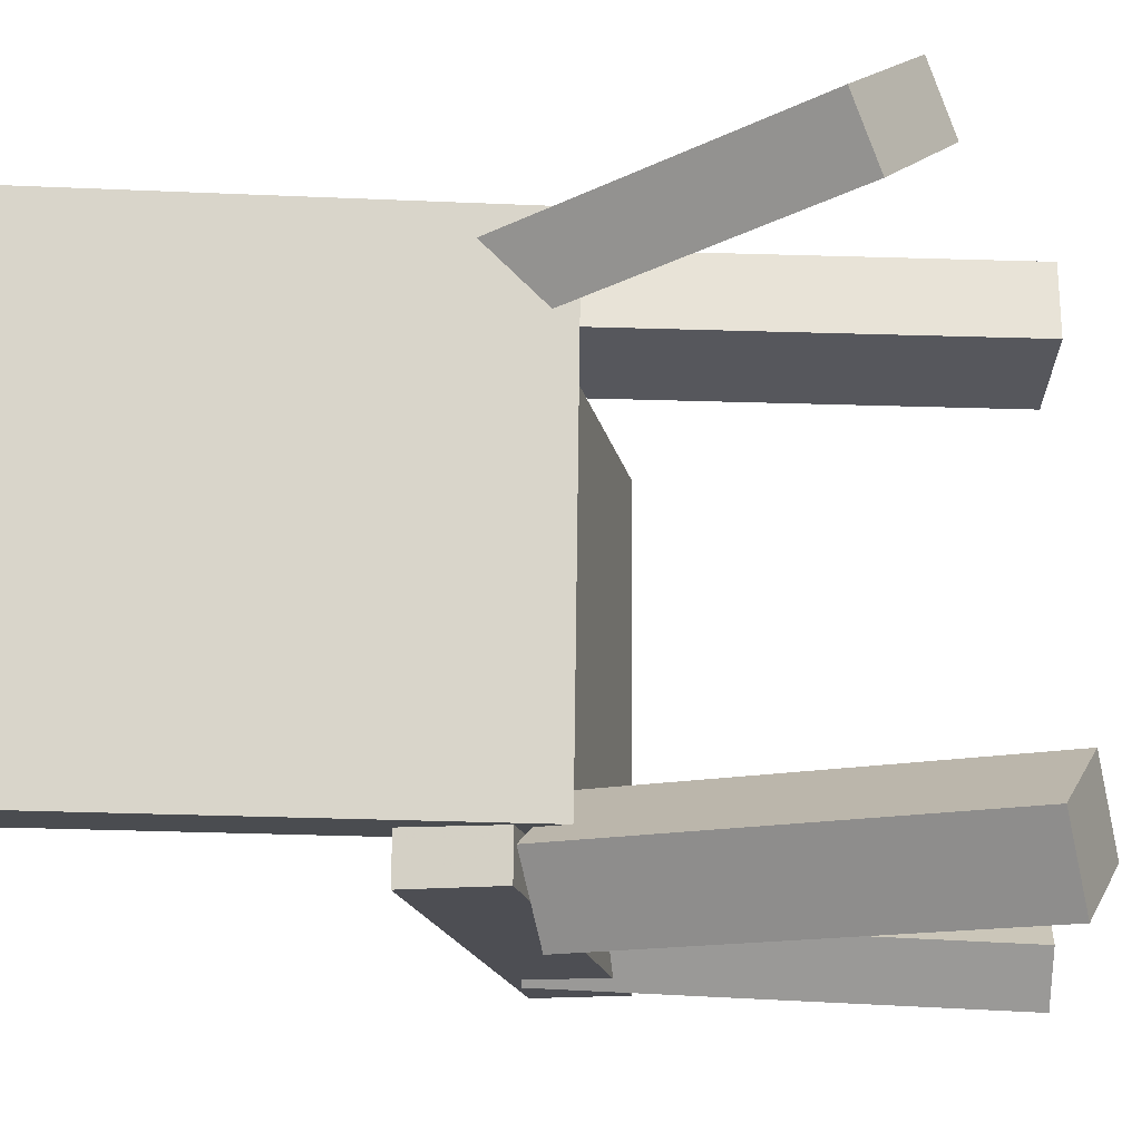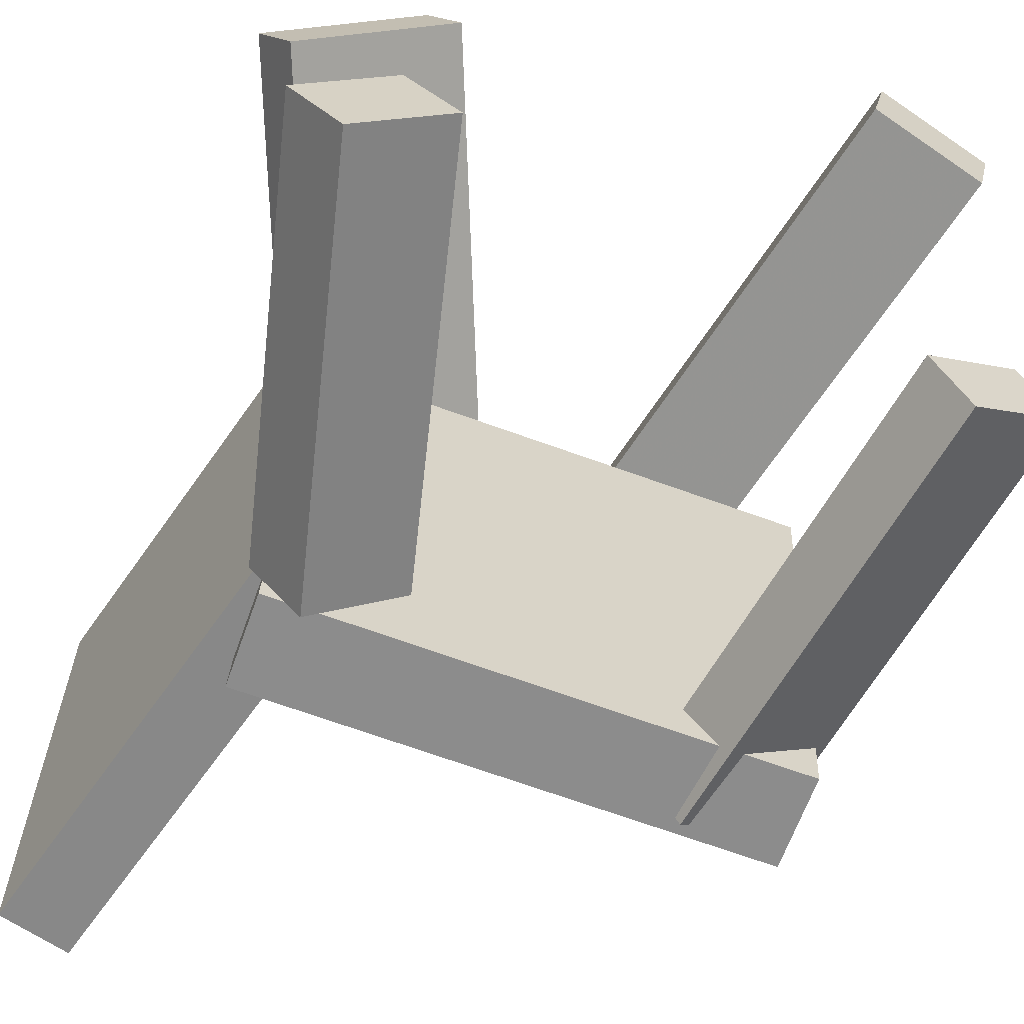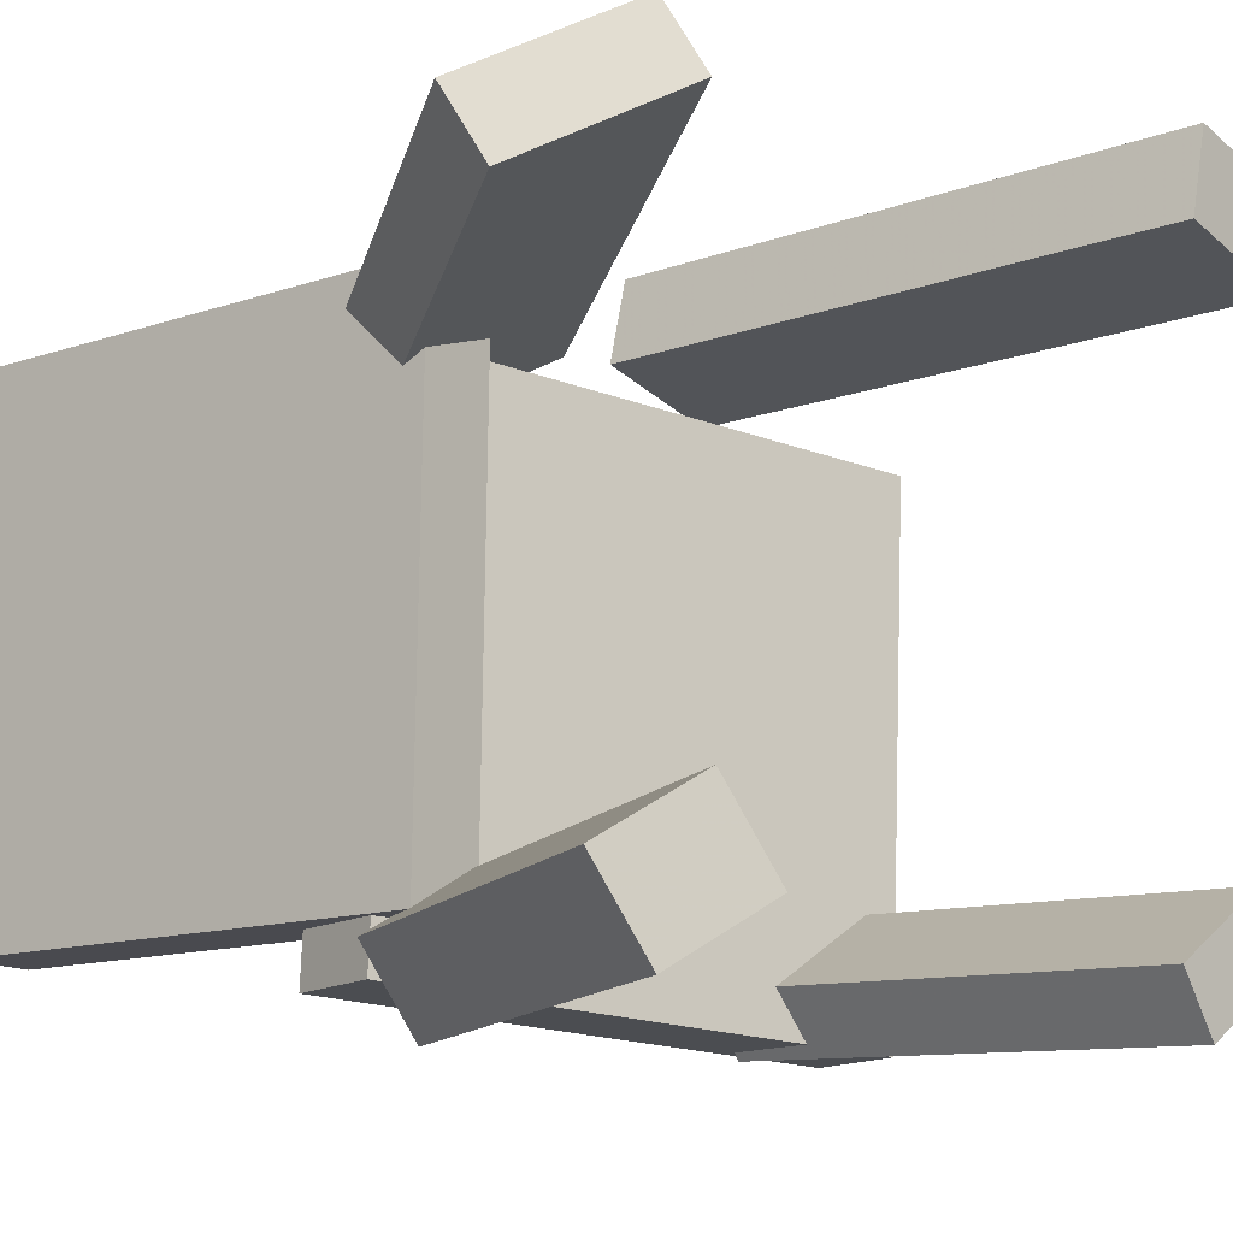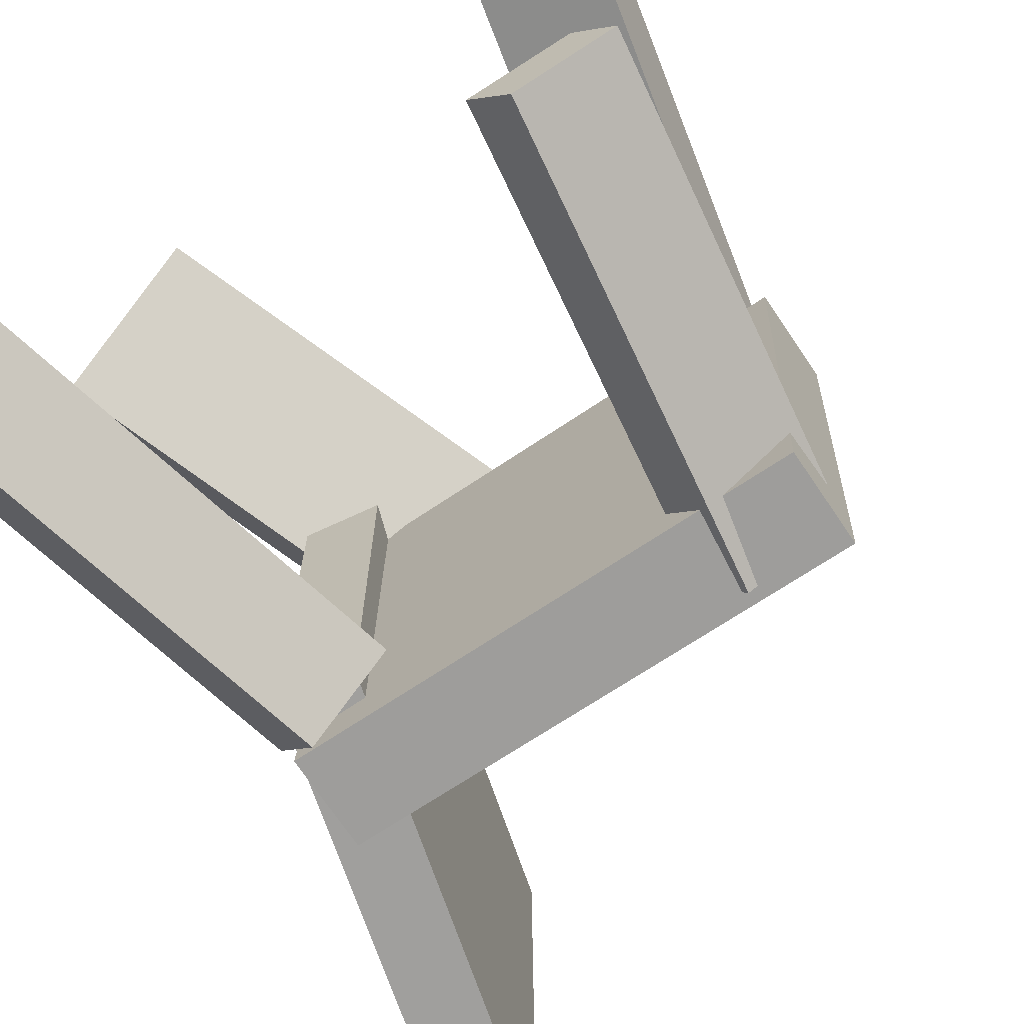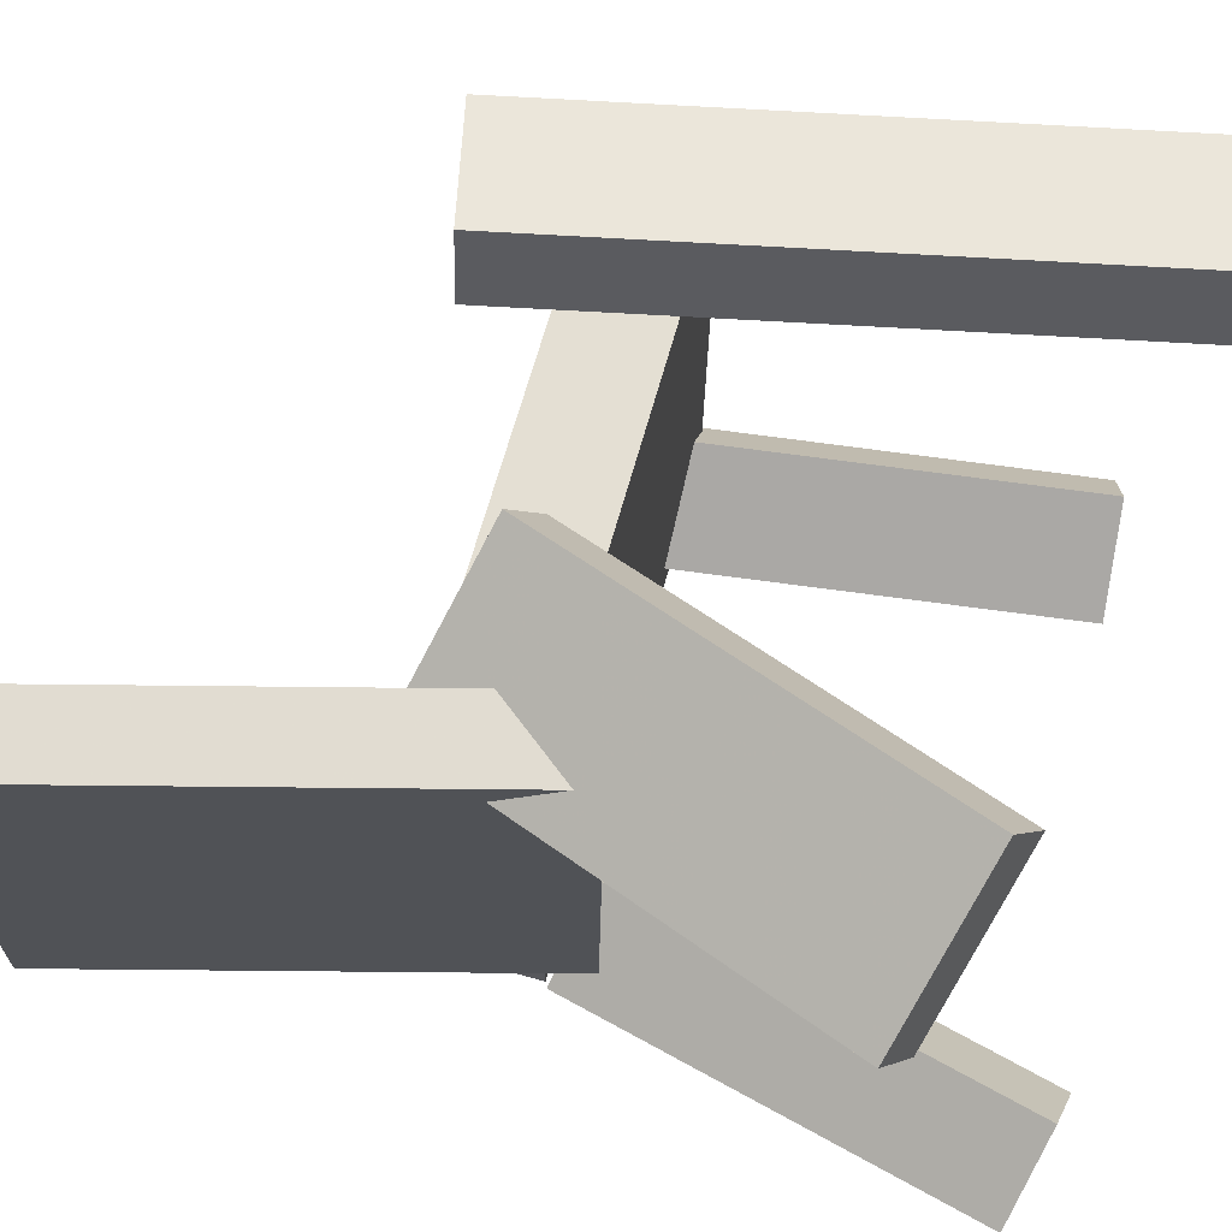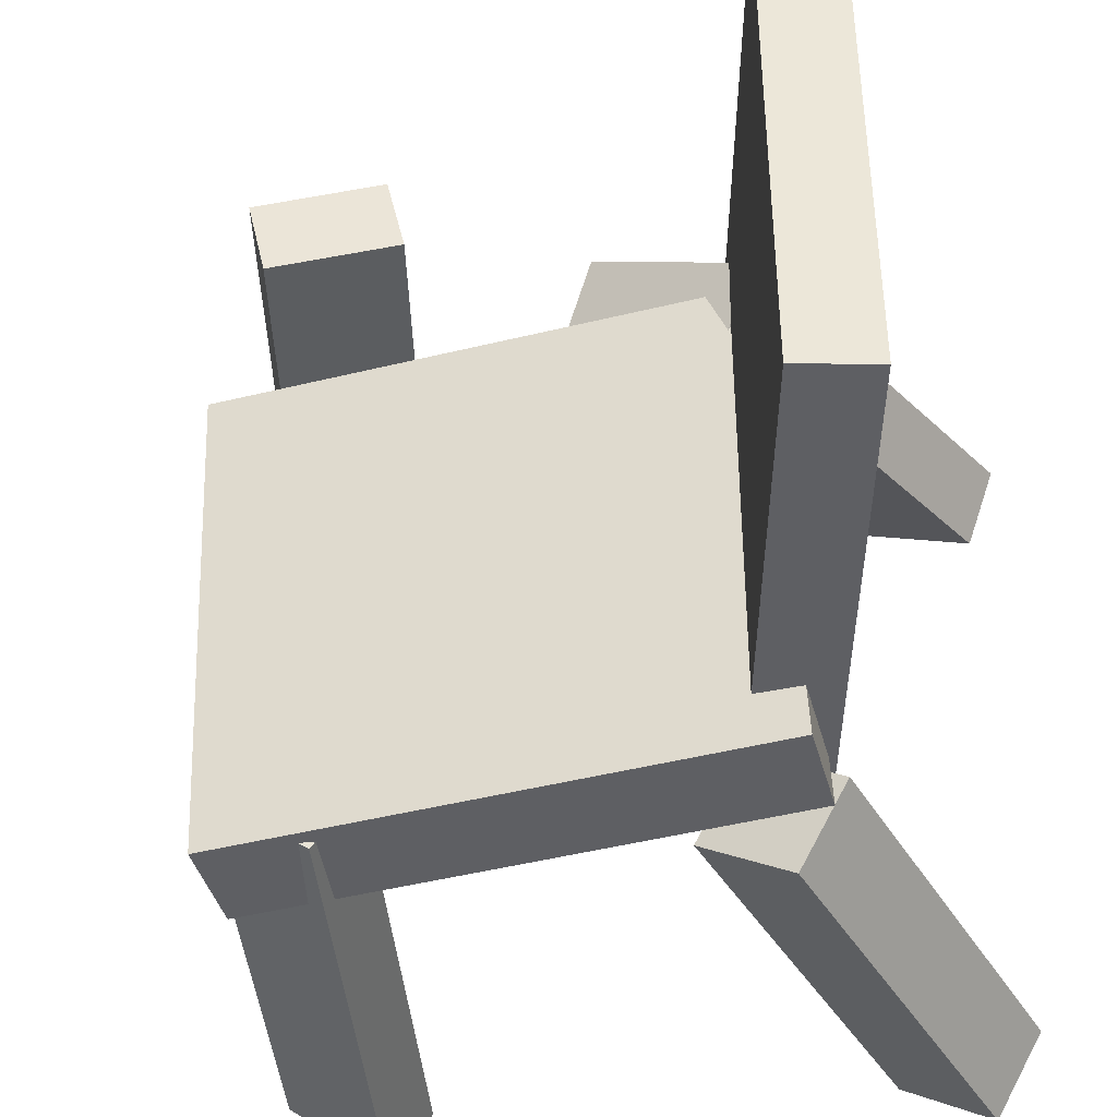
<metadata>
{"format":"obj","ext":"obj","renderer":"f3d","projection":"perspective","resolution":1024,"background":"white","views":[{"elev":-14.8,"azim":-79.6,"up":"+Z"},{"elev":-63.5,"azim":-20.4,"up":"+Z"},{"elev":-14.0,"azim":-37.3,"up":"+Z"},{"elev":-72.1,"azim":33.3,"up":"+Z"},{"elev":69.3,"azim":-75.3,"up":"+Z"},{"elev":-40.7,"azim":-166.4,"up":"+Z"}]}
</metadata>
<code>
v -0.156 -0.02606 -0.1873
v -0.1541 -0.03065 0.194
v -0.2481 0.3338 -0.1825
v -0.2461 0.3292 0.1988
v -0.1013 -0.01206 -0.1874
v -0.09934 -0.01664 0.1938
v -0.1934 0.3478 -0.1826
v -0.1914 0.3433 0.1986
f 1.0 7.0 5.0
f 1.0 3.0 7.0
f 1.0 4.0 3.0
f 1.0 2.0 4.0
f 3.0 8.0 7.0
f 3.0 4.0 8.0
f 5.0 7.0 8.0
f 5.0 8.0 6.0
f 1.0 5.0 6.0
f 1.0 6.0 2.0
f 2.0 6.0 8.0
f 2.0 8.0 4.0
v 0.1843 0.1393 0.1925
v 0.09143 0.1194 0.2137
v 0.1982 0.1411 0.255
v 0.1054 0.1212 0.2762
v 0.2747 -0.2917 0.1846
v 0.1818 -0.3116 0.2058
v 0.2887 -0.29 0.2471
v 0.1958 -0.3098 0.2683
f 9.0 15.0 13.0
f 9.0 11.0 15.0
f 9.0 12.0 11.0
f 9.0 10.0 12.0
f 11.0 16.0 15.0
f 11.0 12.0 16.0
f 13.0 15.0 16.0
f 13.0 16.0 14.0
f 9.0 13.0 14.0
f 9.0 14.0 10.0
f 10.0 14.0 16.0
f 10.0 16.0 12.0
v -0.1835 -0.3264 -0.1586
v -0.1046 -0.01212 -0.1575
v -0.2495 -0.3097 -0.2015
v -0.1706 0.004603 -0.2004
v -0.1474 -0.3352 -0.2175
v -0.06845 -0.02098 -0.2164
v -0.2134 -0.3185 -0.2605
v -0.1344 -0.004257 -0.2594
f 17.0 23.0 21.0
f 17.0 19.0 23.0
f 17.0 20.0 19.0
f 17.0 18.0 20.0
f 19.0 24.0 23.0
f 19.0 20.0 24.0
f 21.0 23.0 24.0
f 21.0 24.0 22.0
f 17.0 21.0 22.0
f 17.0 22.0 18.0
f 18.0 22.0 24.0
f 18.0 24.0 20.0
v 0.1715 -0.2897 -0.2192
v 0.1217 0.05921 -0.2007
v 0.2002 -0.2834 -0.2605
v 0.1504 0.06549 -0.242
v 0.2433 -0.2822 -0.1682
v 0.1935 0.06675 -0.1497
v 0.272 -0.2759 -0.2095
v 0.2222 0.07303 -0.191
f 25.0 31.0 29.0
f 25.0 27.0 31.0
f 25.0 28.0 27.0
f 25.0 26.0 28.0
f 27.0 32.0 31.0
f 27.0 28.0 32.0
f 29.0 31.0 32.0
f 29.0 32.0 30.0
f 25.0 29.0 30.0
f 25.0 30.0 26.0
f 26.0 30.0 32.0
f 26.0 32.0 28.0
v 0.2397 0.003197 0.137
v -0.1439 0.009301 0.1543
v 0.2227 0.002339 -0.24
v -0.1609 0.008443 -0.2227
v 0.2408 0.0757 0.1368
v -0.1428 0.08181 0.1541
v 0.2238 0.07485 -0.2402
v -0.1597 0.08095 -0.2229
f 33.0 39.0 37.0
f 33.0 35.0 39.0
f 33.0 36.0 35.0
f 33.0 34.0 36.0
f 35.0 40.0 39.0
f 35.0 36.0 40.0
f 37.0 39.0 40.0
f 37.0 40.0 38.0
f 33.0 37.0 38.0
f 33.0 38.0 34.0
f 34.0 38.0 40.0
f 34.0 40.0 36.0
v -0.12 0.07933 0.1121
v -0.2451 -0.222 0.1628
v -0.1426 0.09696 0.1612
v -0.2677 -0.2043 0.2119
v -0.003168 0.04212 0.1793
v -0.1282 -0.2592 0.2299
v -0.02576 0.05974 0.2284
v -0.1508 -0.2415 0.279
f 41.0 47.0 45.0
f 41.0 43.0 47.0
f 41.0 44.0 43.0
f 41.0 42.0 44.0
f 43.0 48.0 47.0
f 43.0 44.0 48.0
f 45.0 47.0 48.0
f 45.0 48.0 46.0
f 41.0 45.0 46.0
f 41.0 46.0 42.0
f 42.0 46.0 48.0
f 42.0 48.0 44.0

</code>
